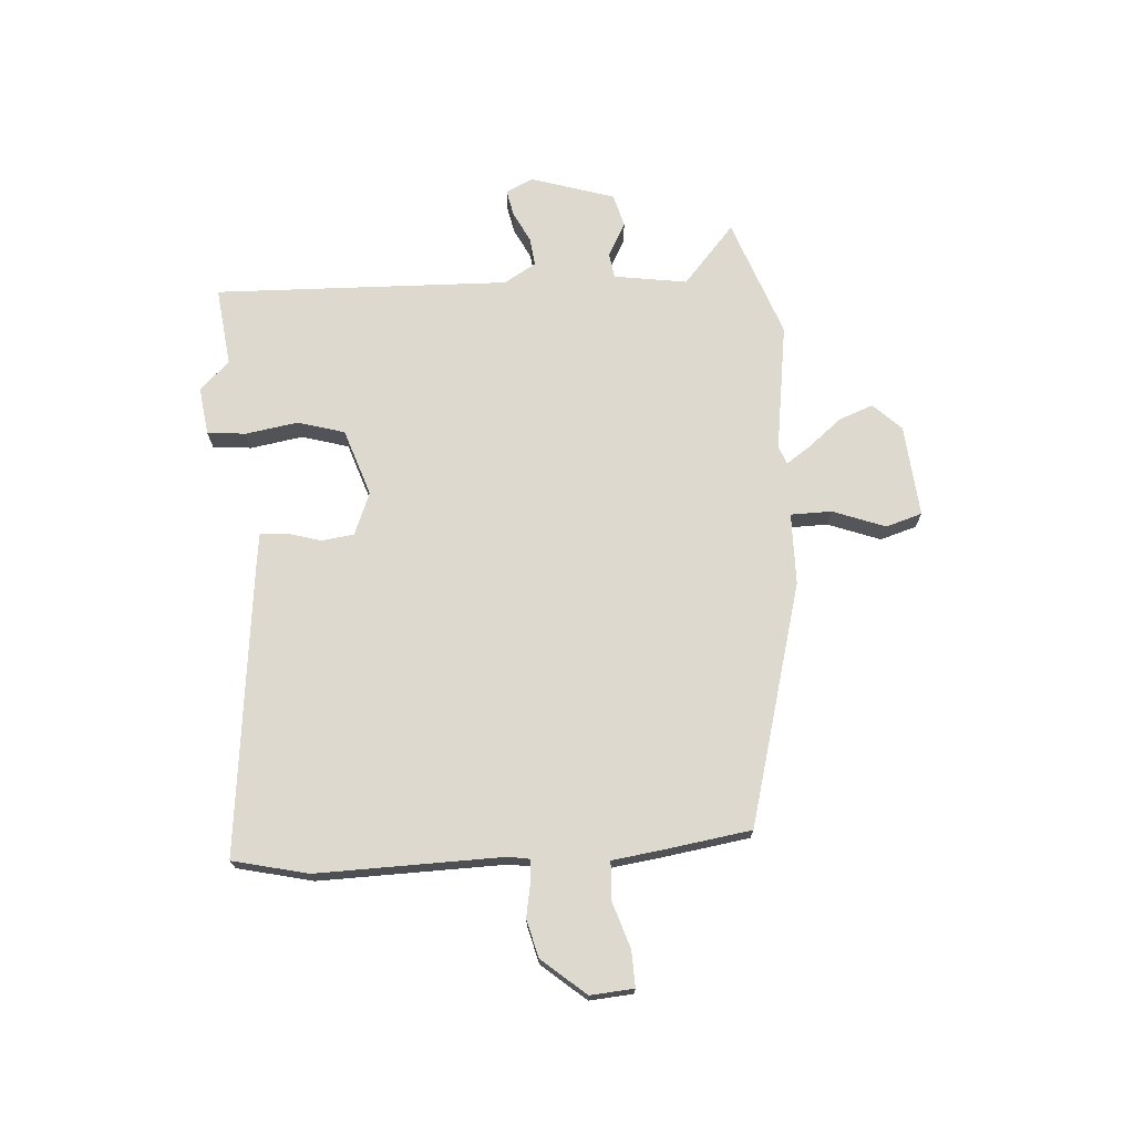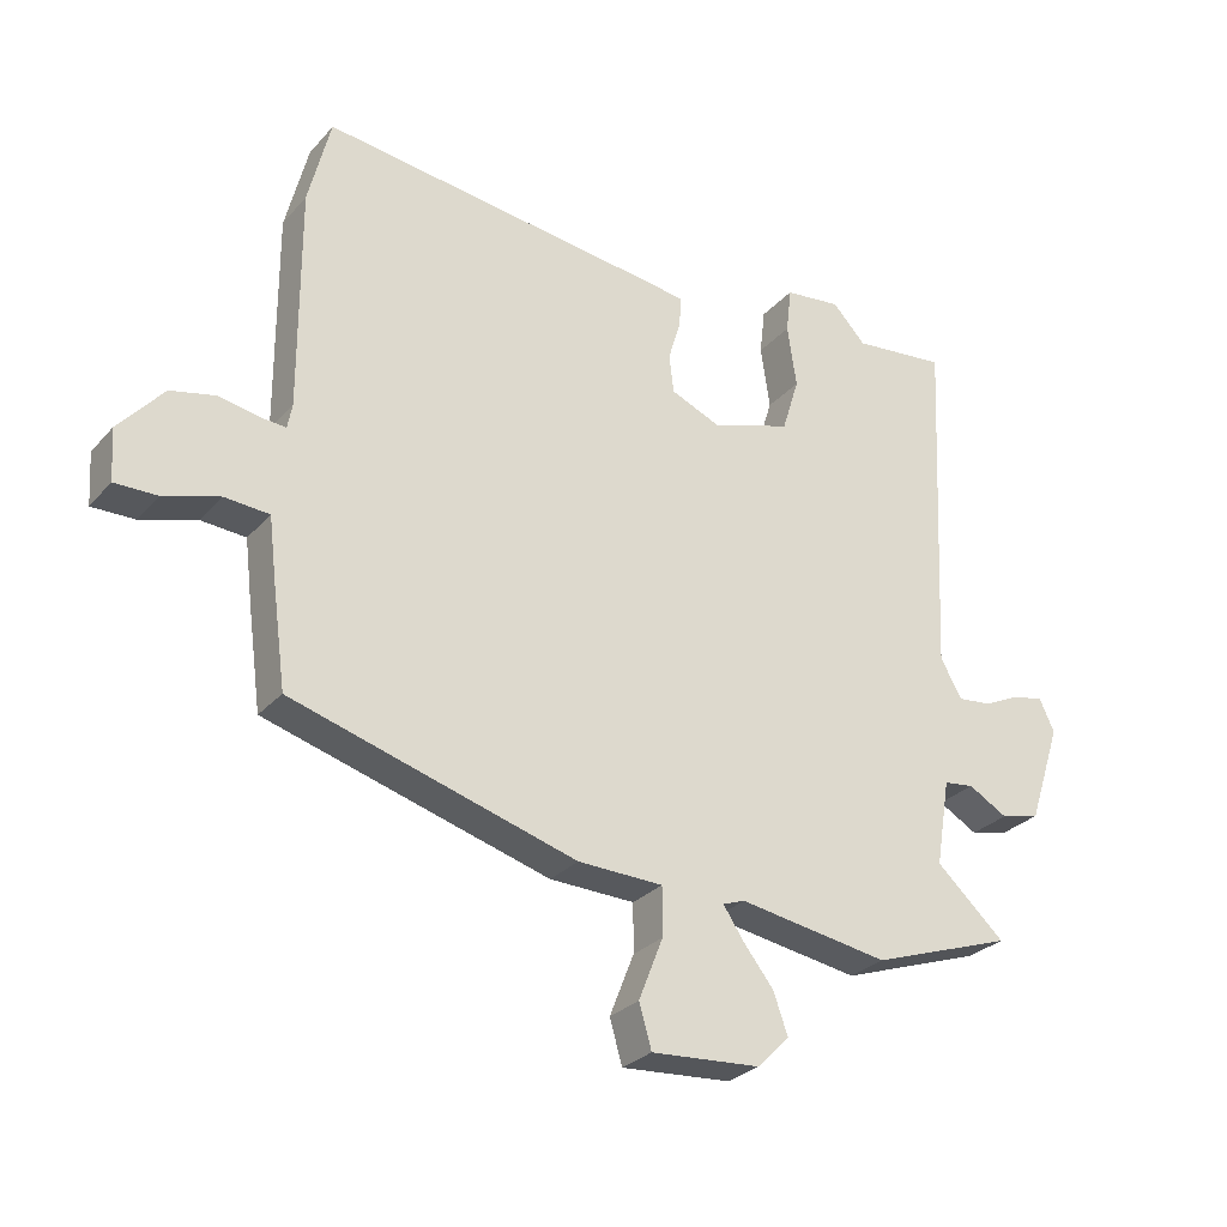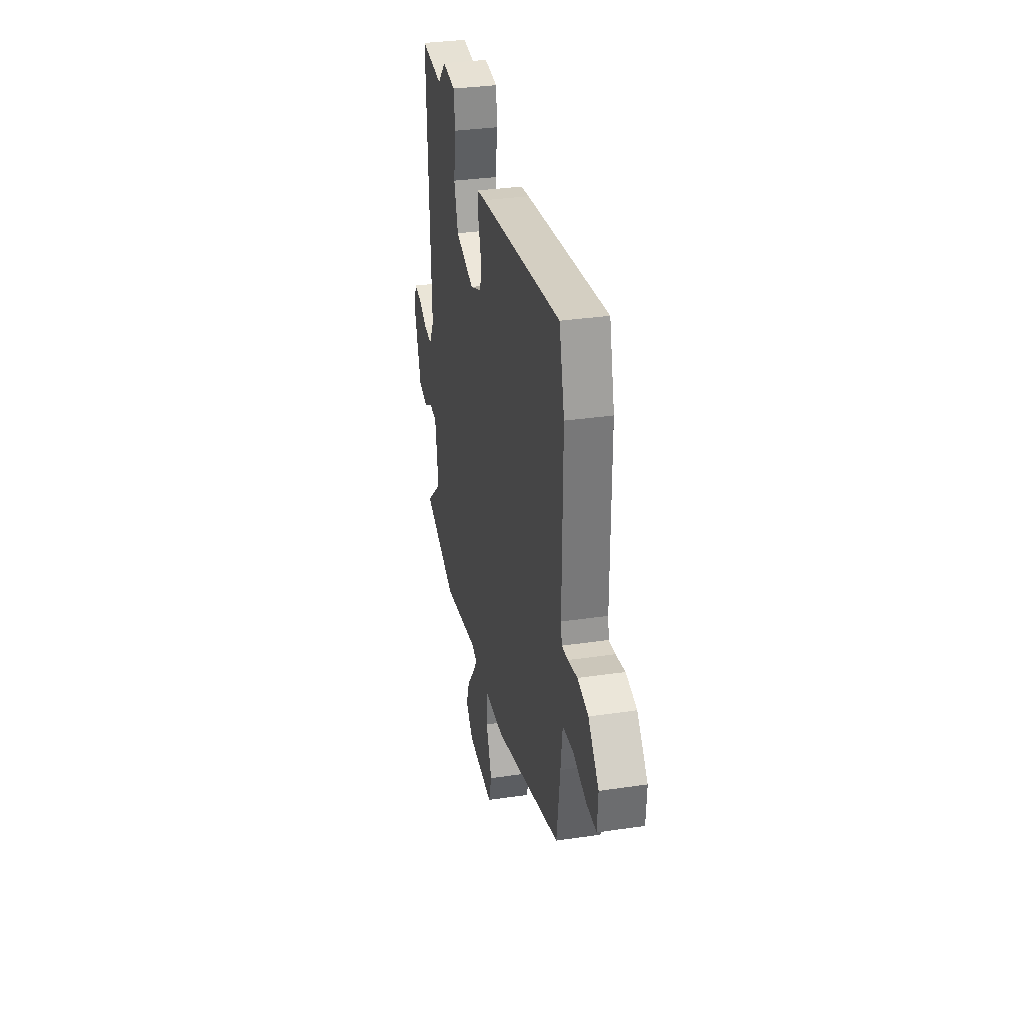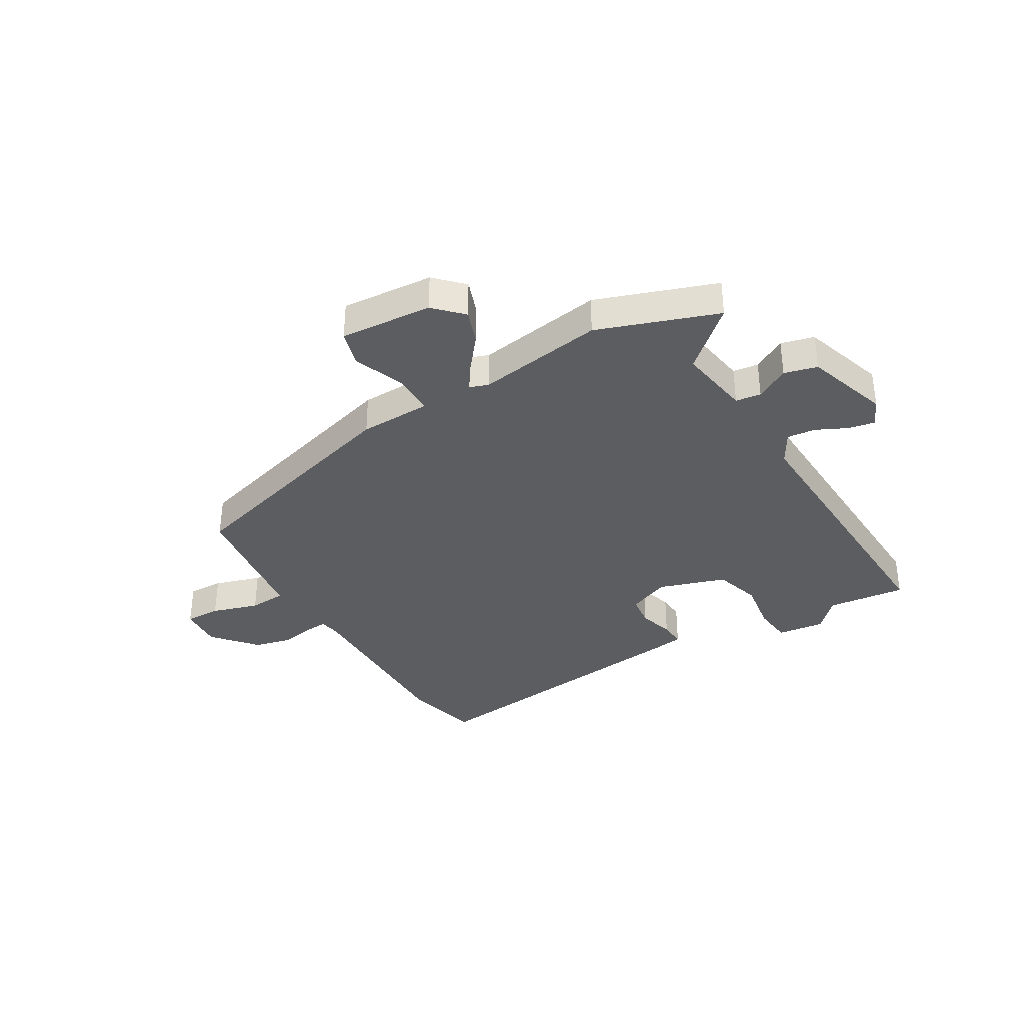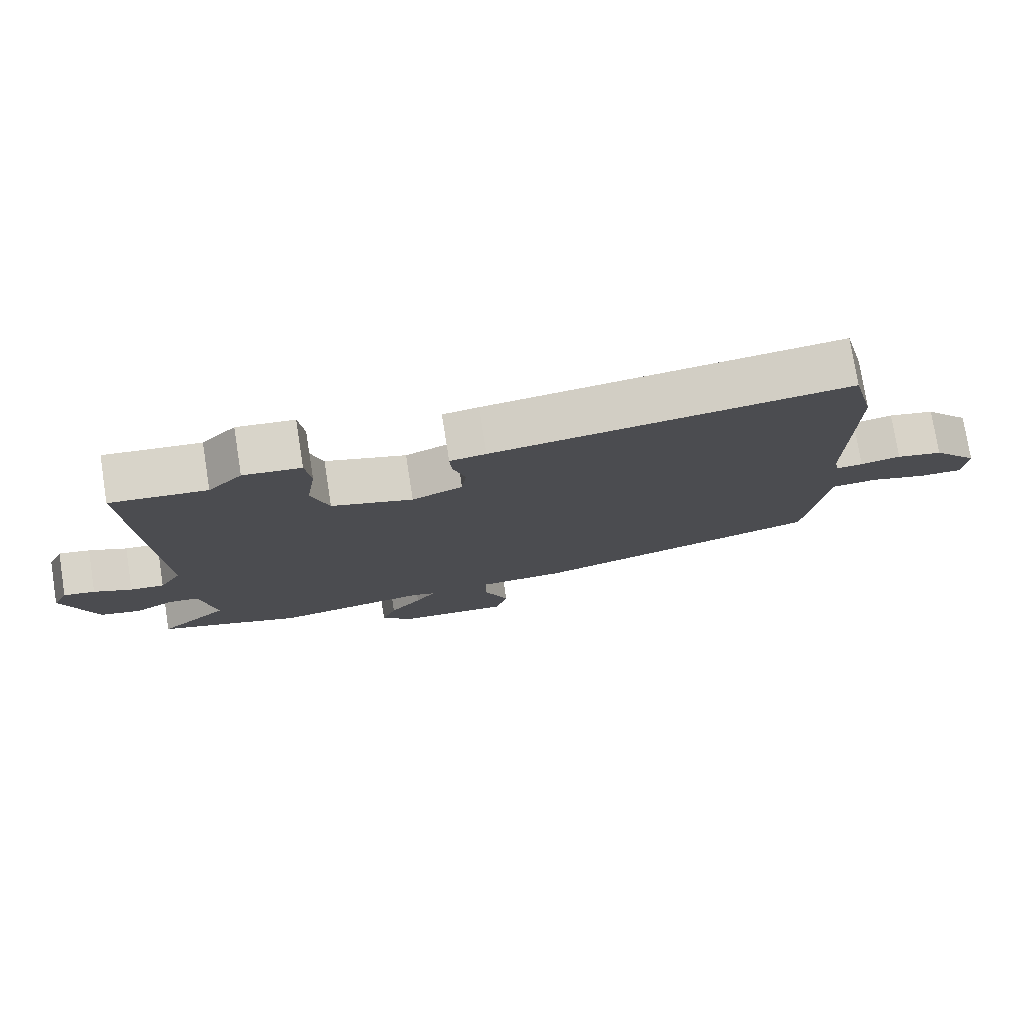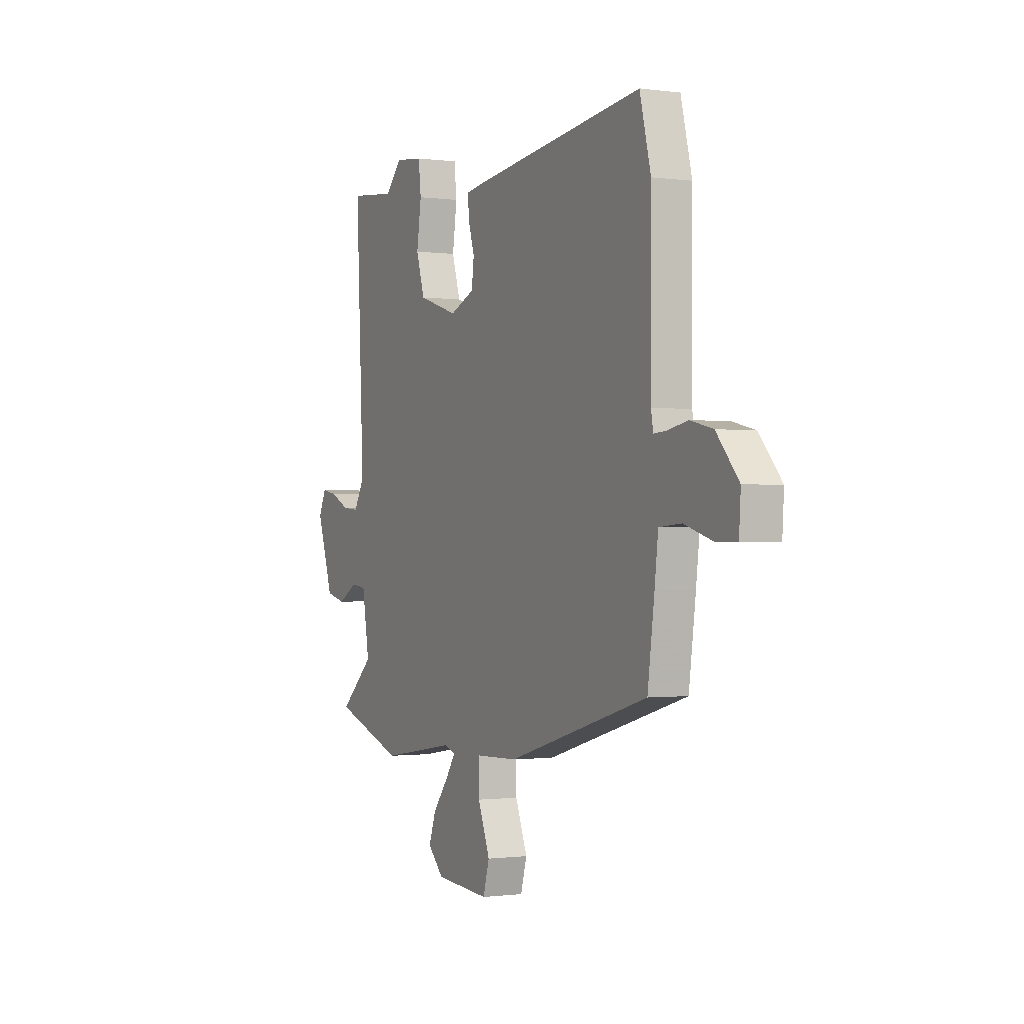
<metadata>
{"format":"obj","ext":"obj","renderer":"f3d","projection":"perspective","resolution":1024,"background":"white","views":[{"elev":71.5,"azim":85.2,"up":"+Y"},{"elev":-28.3,"azim":147.5,"up":"+Z"},{"elev":32.7,"azim":78.4,"up":"+Z"},{"elev":-35.8,"azim":-149.7,"up":"+Y"},{"elev":77.1,"azim":-9.0,"up":"+Z"},{"elev":-0.8,"azim":63.4,"up":"+Z"}]}
</metadata>
<code>
v 0.516 0.07 -0.371
v 0.082 0.07 -0.497
v -0.048 0.07 -0.501
v -0.048 0.07 -0.575
v -0.011 0.07 -0.669
v -0.03 0.07 -0.735
v -0.197 0.07 -0.723
v -0.246 0.07 -0.674
v -0.224 0.07 -0.612
v -0.176 0.07 -0.551
v -0.146 0.07 -0.506
v -0.18 0.07 -0.494
v -0.41 0.07 -0.531
v -0.627 0.07 -0.456
v -0.522 0.07 -0.361
v -0.544 0.07 -0.229
v -0.59 0.07 -0.223
v -0.65 0.07 -0.257
v -0.71 0.07 -0.242
v -0.76 0.07 -0.091
v -0.737 0.07 -0.042
v -0.69 0.07 -0.051
v -0.633 0.07 -0.078
v -0.582 0.07 -0.083
v -0.549 0.07 -0.025
v -0.574 0.07 0.508
v -0.431 0.07 0.493
v -0.38 0.07 0.547
v -0.294 0.07 0.537
v -0.286 0.07 0.467
v -0.3 0.07 0.372
v -0.274 0.07 0.288
v -0.152 0.07 0.249
v -0.076 0.07 0.281
v -0.069 0.07 0.339
v -0.088 0.07 0.402
v -0.091 0.07 0.449
v -0.037 0.07 0.457
v 0.494 0.07 0.523
v 0.528 0.07 0.387
v 0.527 0.07 0.051
v 0.534 0.07 0.013
v 0.574 0.07 0.016
v 0.634 0.07 0.028
v 0.703 0.07 0.012
v 0.771 0.07 -0.066
v 0.766 0.07 -0.145
v 0.701 0.07 -0.144
v 0.616 0.07 -0.118
v 0.548 0.07 -0.123
v 0.537 0.07 -0.215
v 0.516 0 -0.371
v 0.082 0 -0.497
v -0.048 0 -0.501
v -0.048 0 -0.575
v -0.011 0 -0.669
v -0.03 0 -0.735
v -0.197 0 -0.723
v -0.246 0 -0.674
v -0.224 0 -0.612
v -0.176 0 -0.551
v -0.146 0 -0.506
v -0.18 0 -0.494
v -0.41 0 -0.531
v -0.627 0 -0.456
v -0.522 0 -0.361
v -0.544 0 -0.229
v -0.59 0 -0.223
v -0.65 0 -0.257
v -0.71 0 -0.242
v -0.76 0 -0.091
v -0.737 0 -0.042
v -0.69 0 -0.051
v -0.633 0 -0.078
v -0.582 0 -0.083
v -0.549 0 -0.025
v -0.574 0 0.508
v -0.431 0 0.493
v -0.38 0 0.547
v -0.294 0 0.537
v -0.286 0 0.467
v -0.3 0 0.372
v -0.274 0 0.288
v -0.152 0 0.249
v -0.076 0 0.281
v -0.069 0 0.339
v -0.088 0 0.402
v -0.091 0 0.449
v -0.037 0 0.457
v 0.494 0 0.523
v 0.528 0 0.387
v 0.527 0 0.051
v 0.534 0 0.013
v 0.574 0 0.016
v 0.634 0 0.028
v 0.703 0 0.012
v 0.771 0 -0.066
v 0.766 0 -0.145
v 0.701 0 -0.144
v 0.616 0 -0.118
v 0.548 0 -0.123
v 0.537 0 -0.215
f 50 51 1 2
f 46 47 48 49
f 46 49 50
f 43 44 45 46
f 42 43 46 50
f 41 42 50 2
f 35 36 37 38
f 34 35 38 39
f 28 29 30 31
f 27 28 31 32
f 25 26 27 32
f 24 25 32 33
f 20 21 22 23
f 20 23 24
f 17 18 19 20
f 16 17 20 24
f 12 13 14 15
f 11 12 15 16
f 7 8 9 10
f 7 10 11
f 4 5 6 7
f 3 4 7 11
f 40 41 2 3
f 34 39 40 3
f 16 24 33 34
f 3 11 16 34
f 53 52 102 101
f 100 99 98 97
f 101 100 97
f 97 96 95 94
f 101 97 94 93
f 53 101 93 92
f 89 88 87 86
f 90 89 86 85
f 82 81 80 79
f 83 82 79 78
f 83 78 77 76
f 84 83 76 75
f 74 73 72 71
f 75 74 71
f 71 70 69 68
f 75 71 68 67
f 66 65 64 63
f 67 66 63 62
f 61 60 59 58
f 62 61 58
f 58 57 56 55
f 62 58 55 54
f 54 53 92 91
f 54 91 90 85
f 85 84 75 67
f 85 67 62 54
f 1 52 53 2
f 2 53 54 3
f 3 54 55 4
f 4 55 56 5
f 5 56 57 6
f 6 57 58 7
f 7 58 59 8
f 8 59 60 9
f 9 60 61 10
f 10 61 62 11
f 11 62 63 12
f 12 63 64 13
f 13 64 65 14
f 14 65 66 15
f 15 66 67 16
f 16 67 68 17
f 17 68 69 18
f 18 69 70 19
f 19 70 71 20
f 20 71 72 21
f 21 72 73 22
f 22 73 74 23
f 23 74 75 24
f 24 75 76 25
f 25 76 77 26
f 26 77 78 27
f 27 78 79 28
f 28 79 80 29
f 29 80 81 30
f 30 81 82 31
f 31 82 83 32
f 32 83 84 33
f 33 84 85 34
f 34 85 86 35
f 35 86 87 36
f 36 87 88 37
f 37 88 89 38
f 38 89 90 39
f 39 90 91 40
f 40 91 92 41
f 41 92 93 42
f 42 93 94 43
f 43 94 95 44
f 44 95 96 45
f 45 96 97 46
f 46 97 98 47
f 47 98 99 48
f 48 99 100 49
f 49 100 101 50
f 50 101 102 51
f 51 102 52 1

</code>
